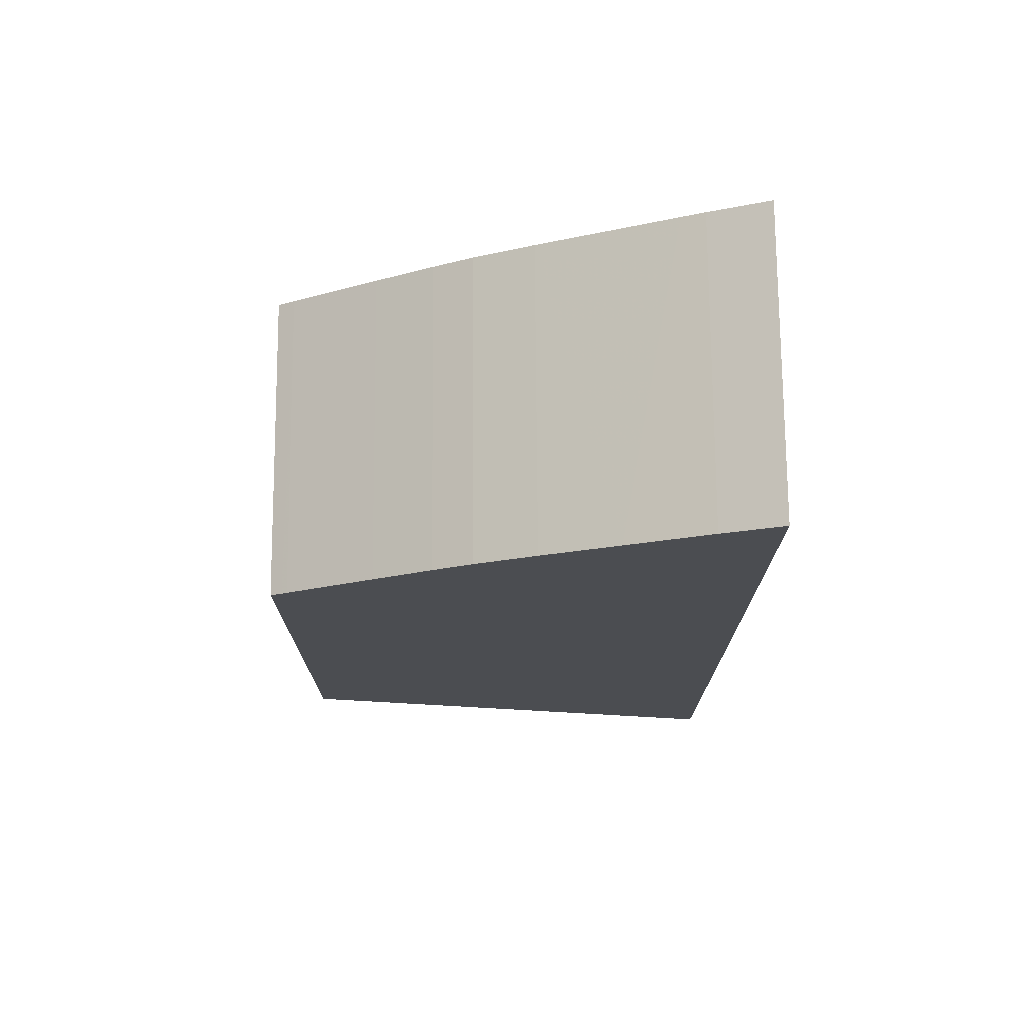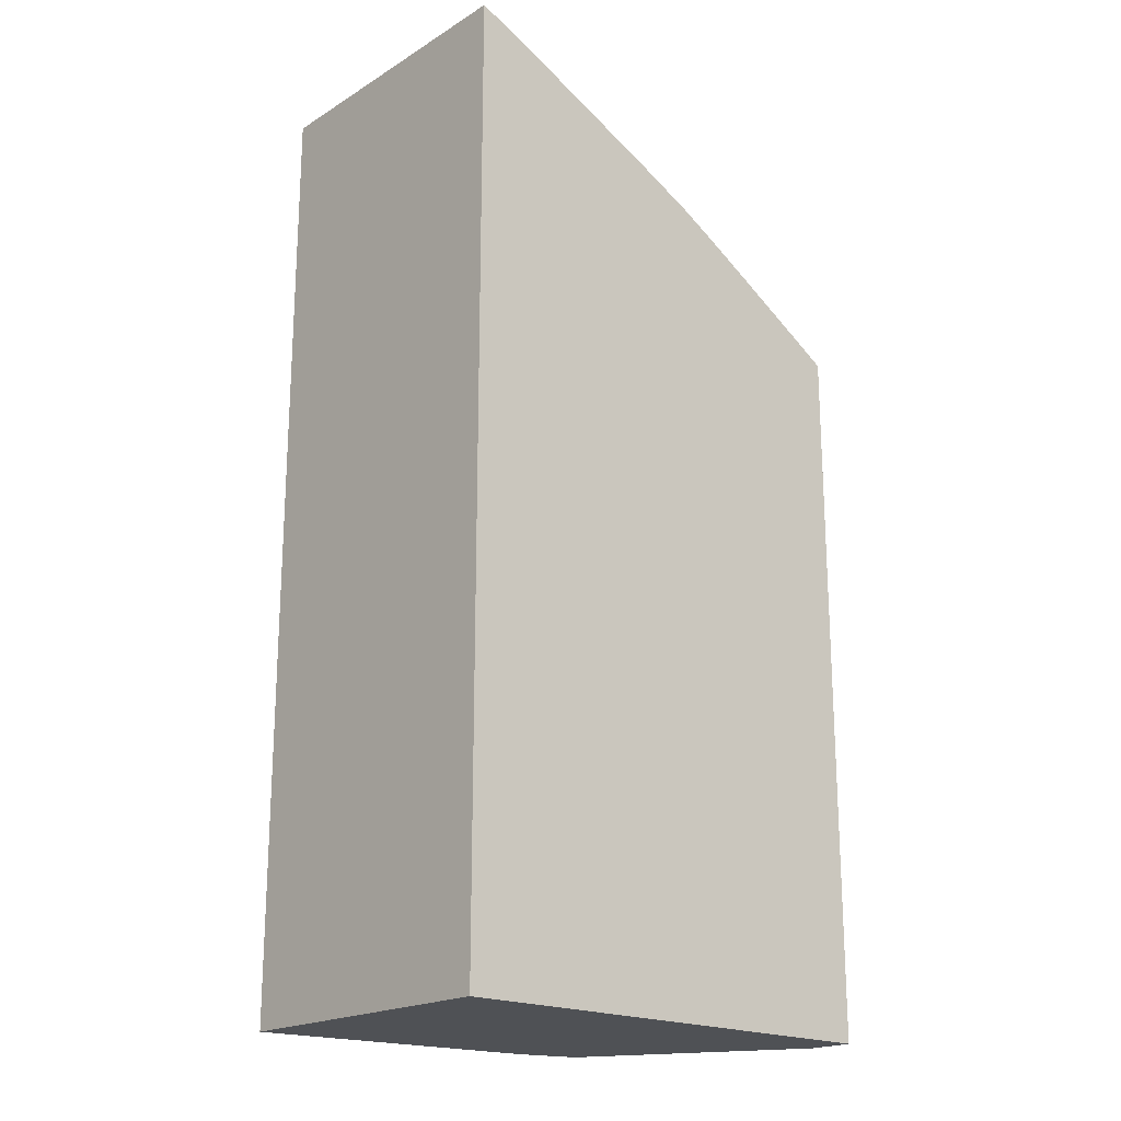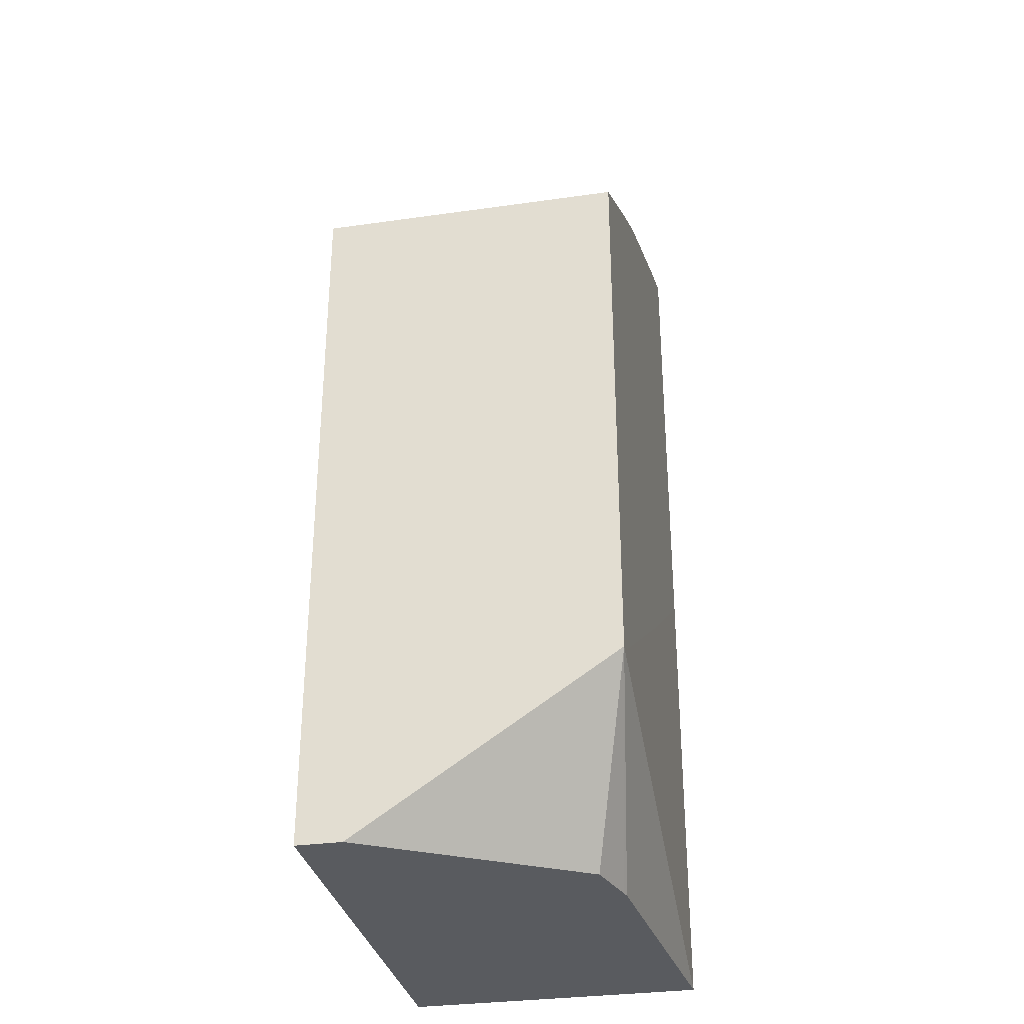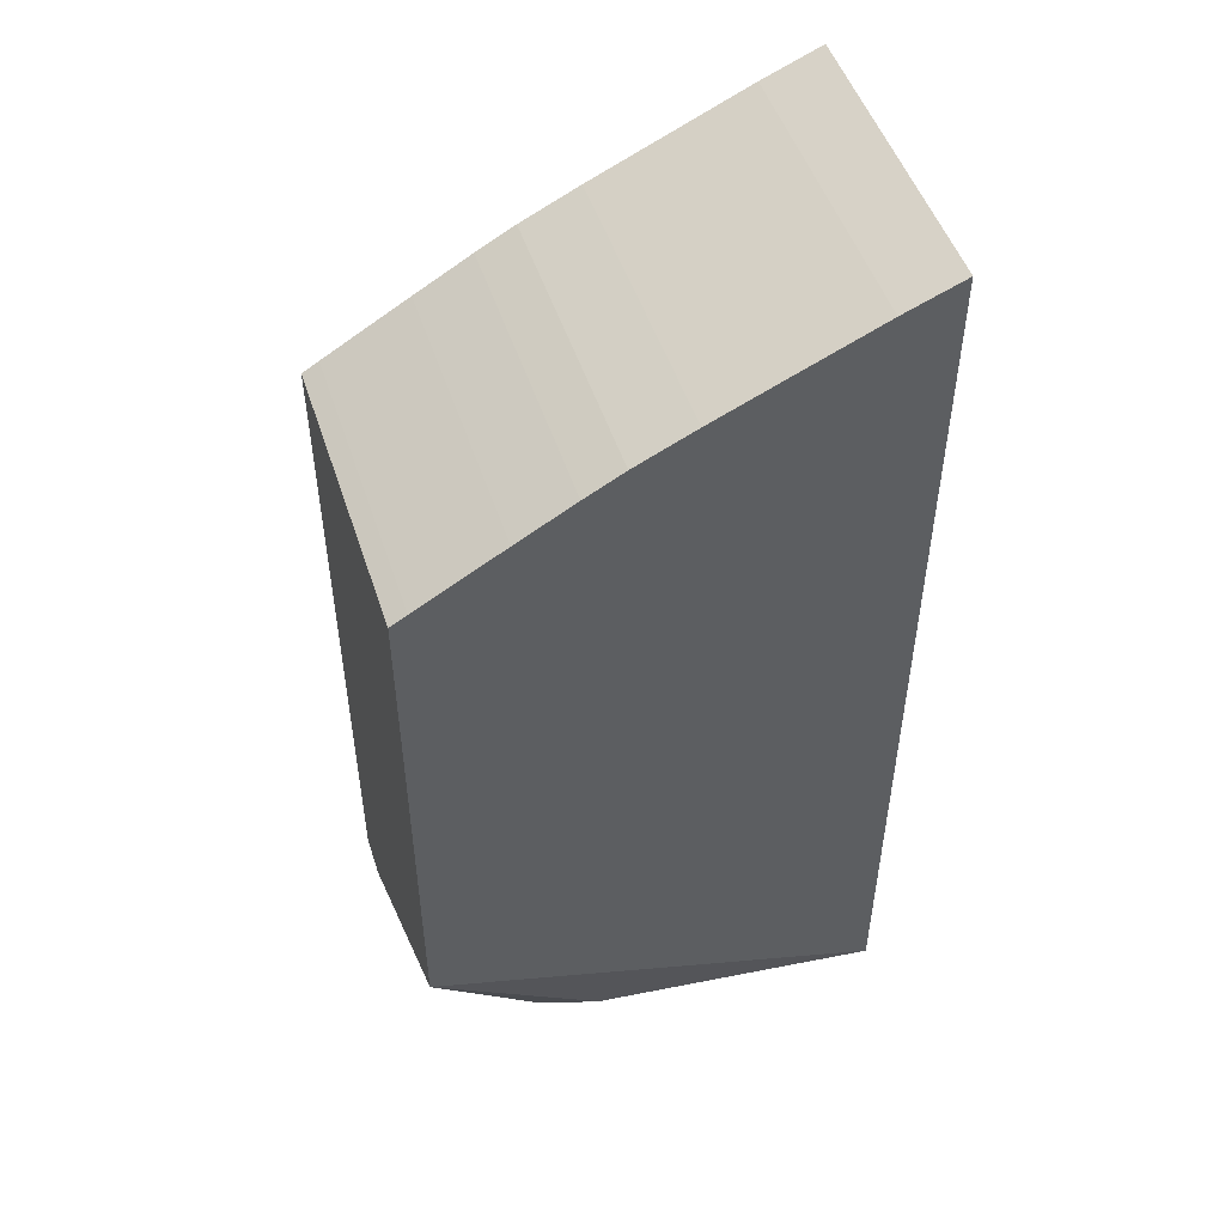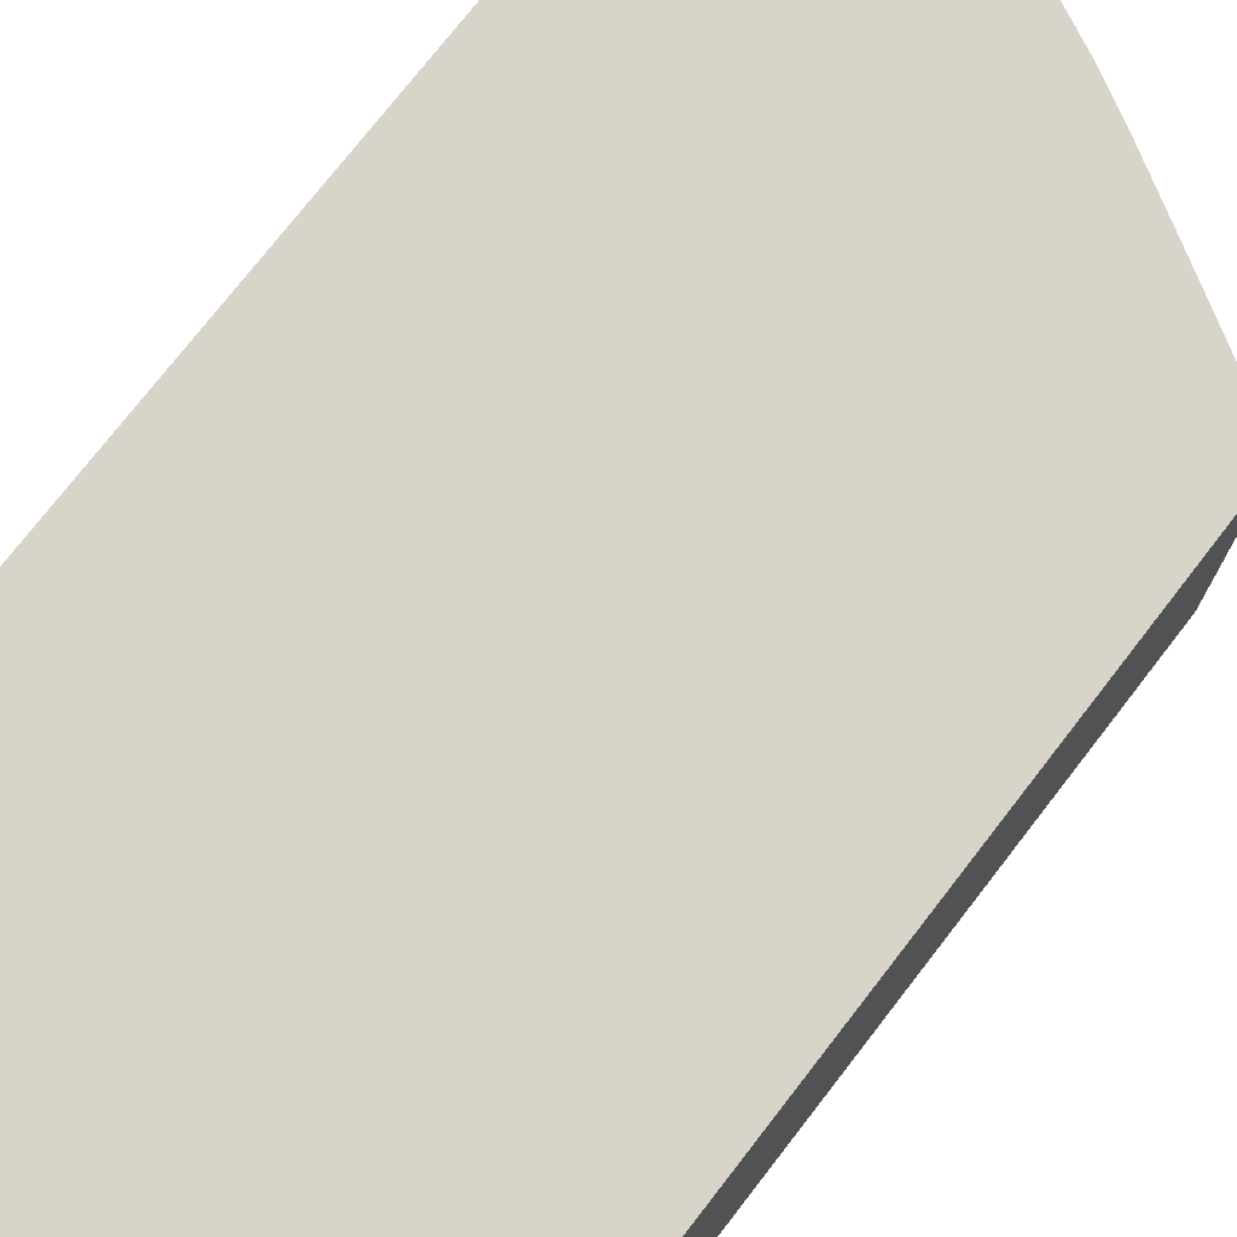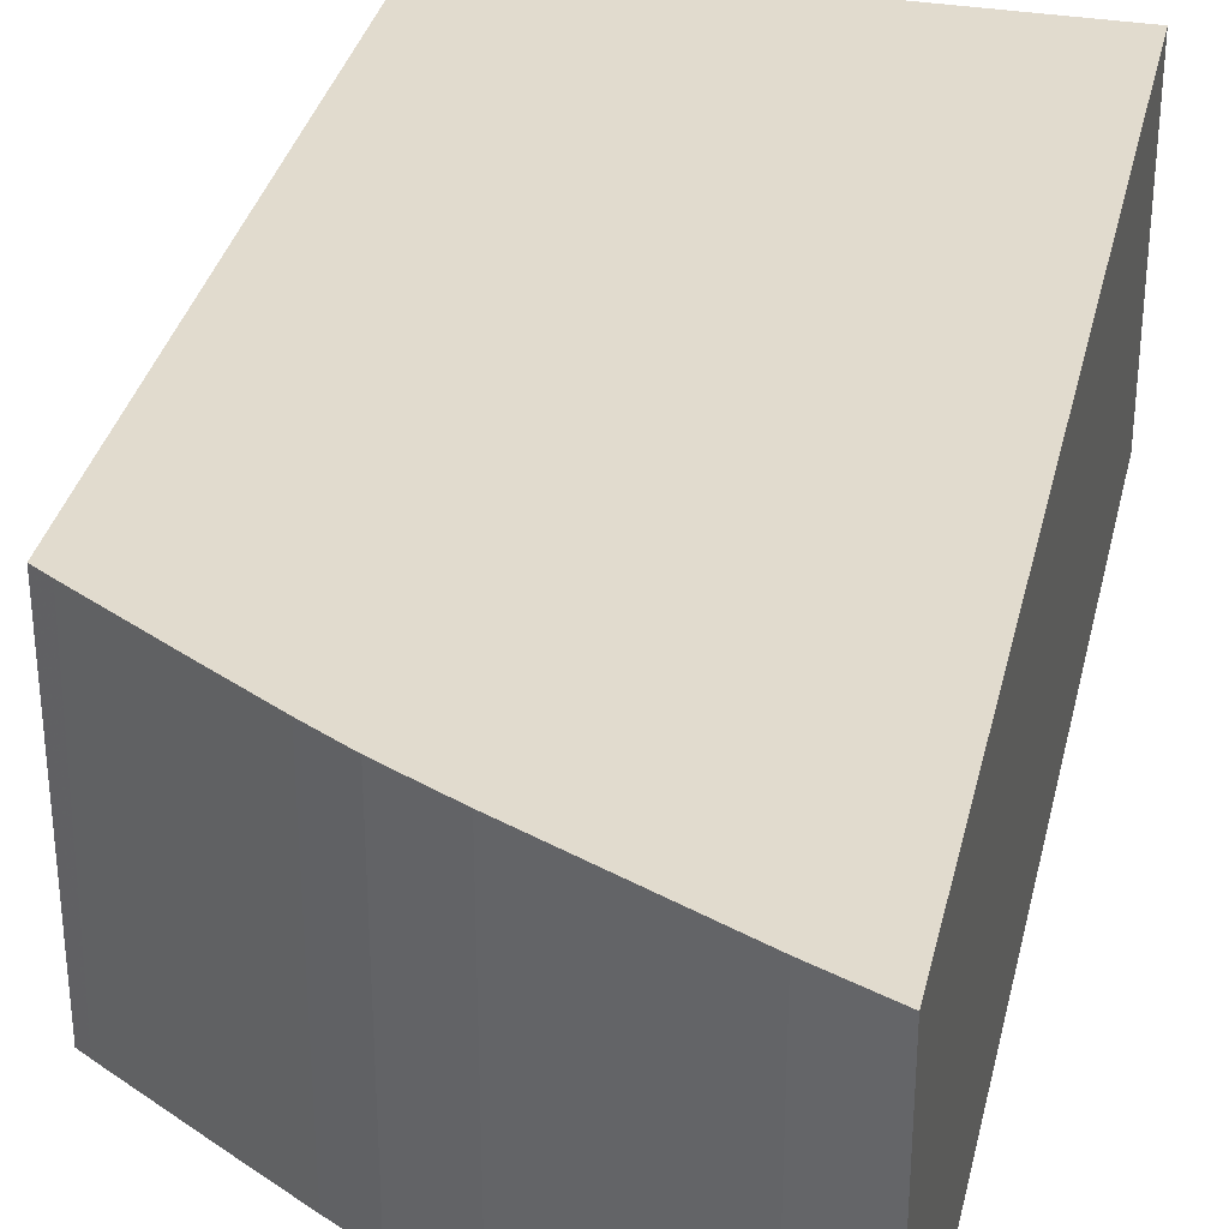
<metadata>
{"format":"obj","ext":"obj","renderer":"f3d","projection":"perspective","resolution":1024,"background":"white","views":[{"elev":73.9,"azim":179.6,"up":"+Y"},{"elev":-19.9,"azim":-41.9,"up":"+Y"},{"elev":-32.0,"azim":101.3,"up":"+Y"},{"elev":49.9,"azim":162.0,"up":"+Y"},{"elev":75.3,"azim":37.8,"up":"+Z"},{"elev":33.9,"azim":-167.3,"up":"+Z"}]}
</metadata>
<code>
v 0.01209 0.01981 -0.04691
v 0.01721 0.02183 -0.04692
v 0.01733 0.02178 -0.04692
v 0.01745 0.02174 -0.04692
v 0.0154 0.01981 -0.04658
v 0.01209 0.01981 -0.04347
v 0.01209 0.0251 -0.04692
v 0.01458 0.02348 -0.04692
v 0.01745 0.01981 -0.04399
v 0.01607 0.01981 -0.04639
v 0.01547 0.01981 -0.04656
v 0.01745 0.02794 -0.04692
v 0.01745 0.01981 -0.04347
v 0.01209 0.03066 -0.04347
v 0.01209 0.03066 -0.04692
v 0.01732 0.02802 -0.04692
v 0.01745 0.02794 -0.04347
v 0.01276 0.03038 -0.04347
v 0.01276 0.03038 -0.04692
v 0.01726 0.02806 -0.04692
v 0.01726 0.02806 -0.04347
v 0.01301 0.03027 -0.04347
v 0.01368 0.02996 -0.04692
v 0.01628 0.02864 -0.04692
v 0.0165 0.02851 -0.04347
v 0.01452 0.02958 -0.04347
v 0.01452 0.02958 -0.04692
v 0.01628 0.02864 -0.04347
v 0.01563 0.02902 -0.04692
v 0.01479 0.02945 -0.04347
v 0.01473 0.02948 -0.04692
v 0.01563 0.02902 -0.04347
v 0.01549 0.0291 -0.04692
v 0.01519 0.02926 -0.04692
v 0.01519 0.02926 -0.04347
f 1 2 3
f 1 3 4
f 1 4 5
f 1 5 11
f 1 11 10
f 1 10 9
f 1 9 13
f 1 13 6
f 1 6 14
f 1 14 15
f 1 15 7
f 1 7 8
f 1 8 2
f 2 8 7
f 2 7 15
f 2 15 19
f 2 19 23
f 2 23 27
f 2 27 31
f 2 31 34
f 2 34 33
f 2 33 29
f 2 29 24
f 2 24 20
f 2 20 16
f 2 16 12
f 2 12 4
f 2 4 3
f 4 9 10
f 4 10 11
f 4 11 5
f 4 12 17
f 4 17 13
f 4 13 9
f 6 13 17
f 6 17 21
f 6 21 25
f 6 25 28
f 6 28 32
f 6 32 35
f 6 35 30
f 6 30 26
f 6 26 22
f 6 22 18
f 6 18 14
f 12 16 17
f 14 18 19
f 14 19 15
f 16 20 21
f 16 21 17
f 18 22 23
f 18 23 19
f 20 24 25
f 20 25 21
f 22 26 23
f 23 26 27
f 24 28 25
f 24 29 32
f 24 32 28
f 26 30 27
f 27 30 31
f 29 33 32
f 30 34 31
f 30 35 34
f 32 33 35
f 33 34 35

</code>
